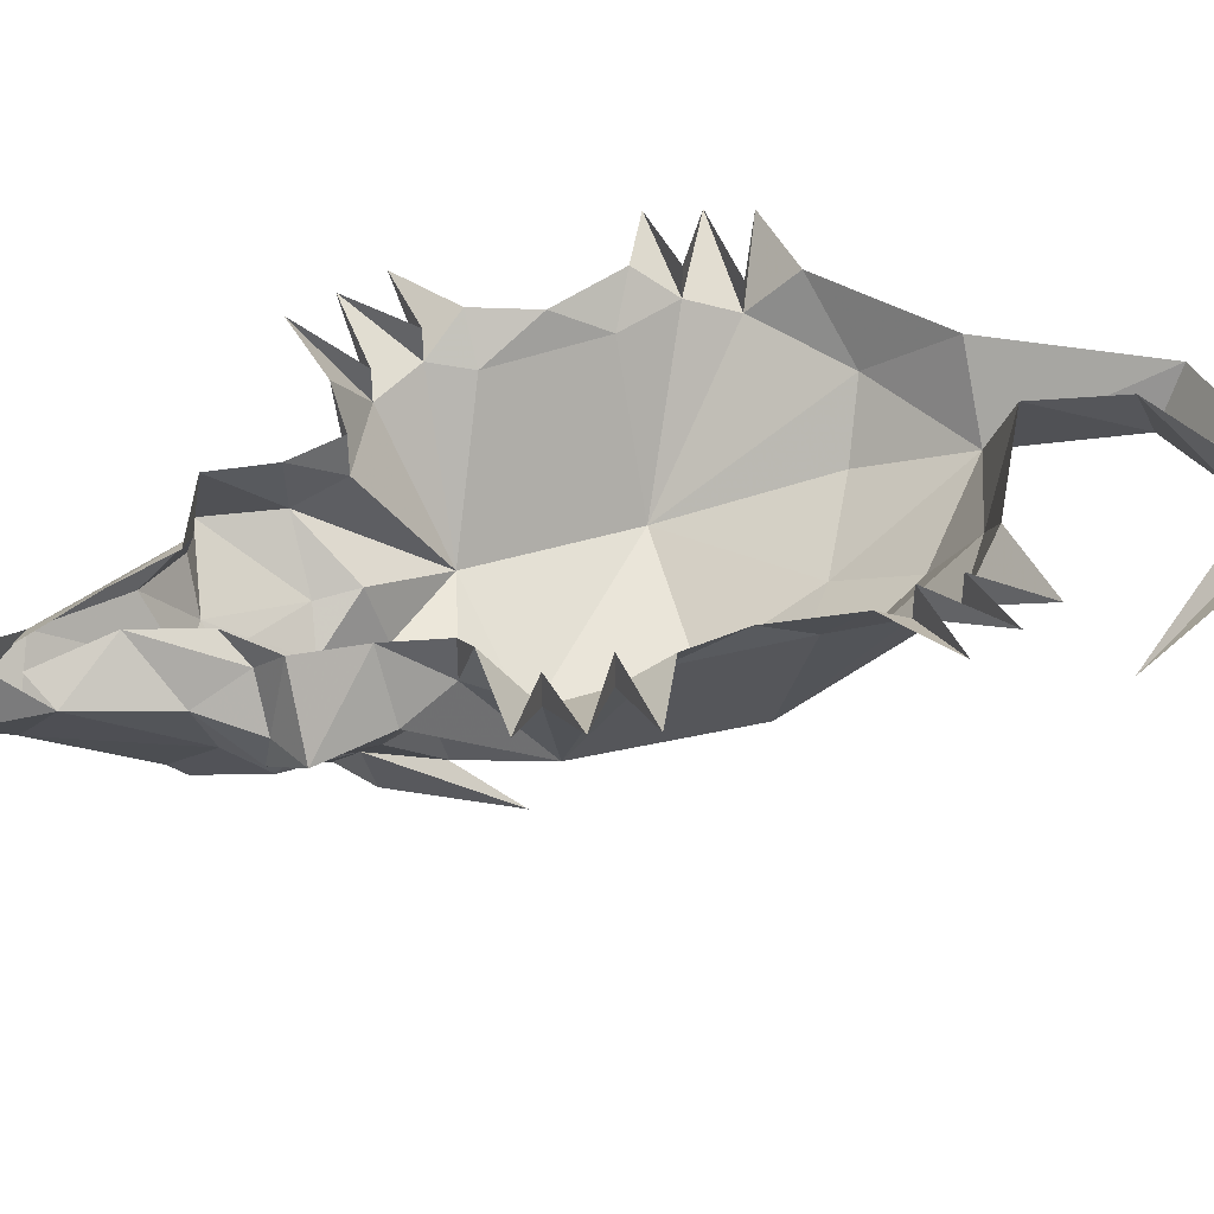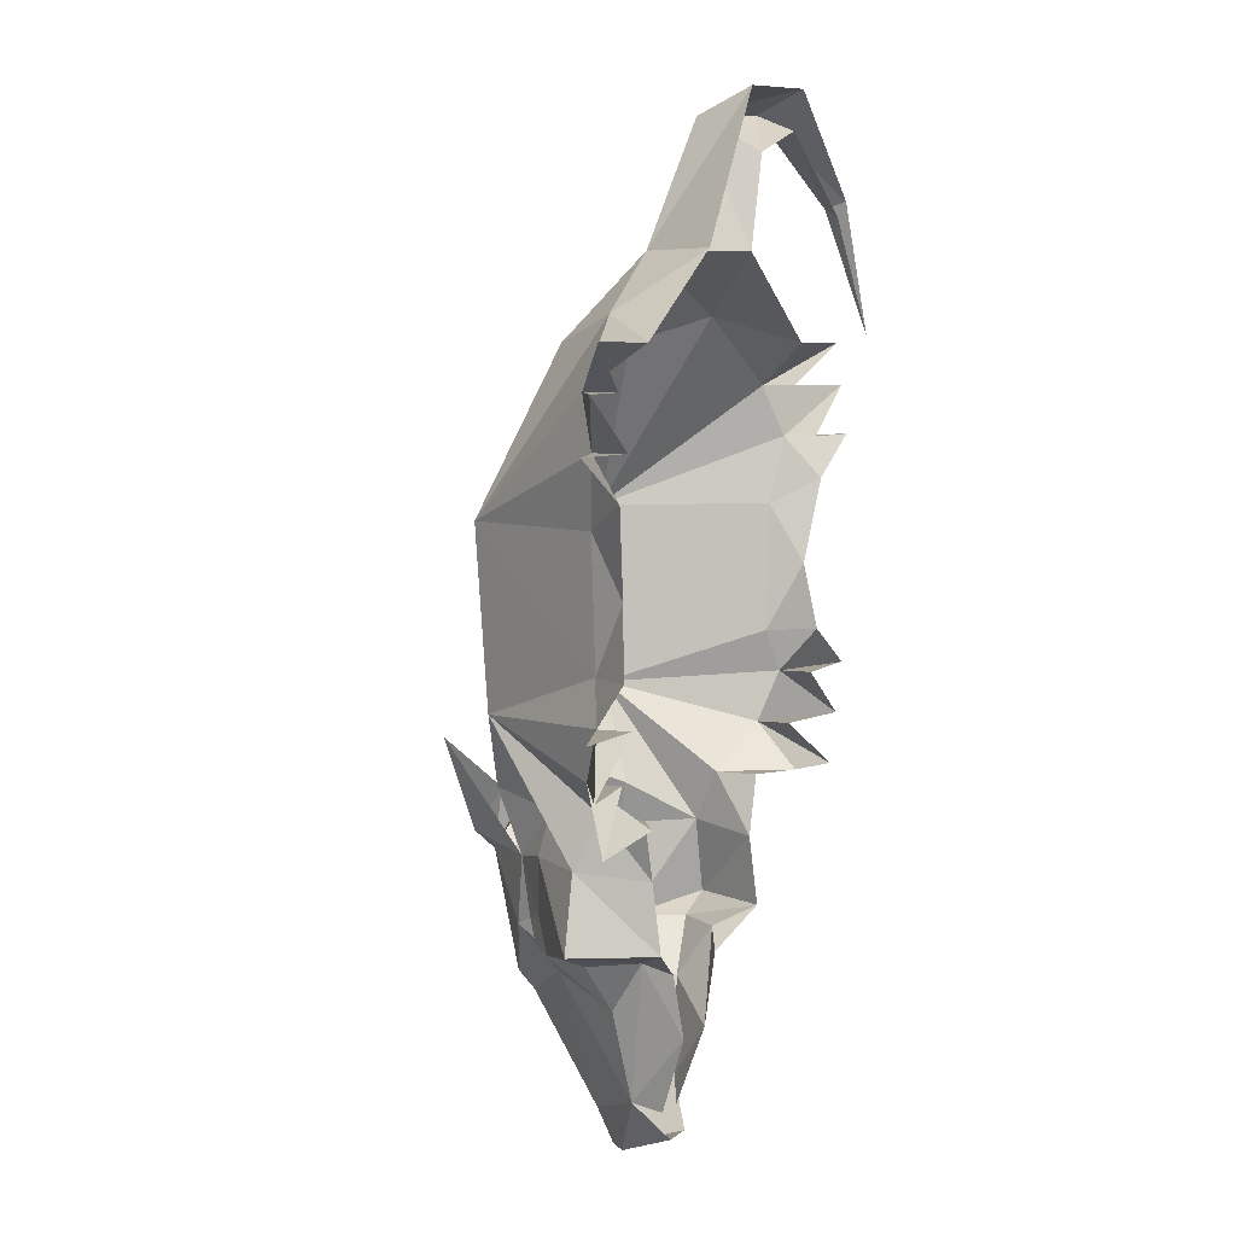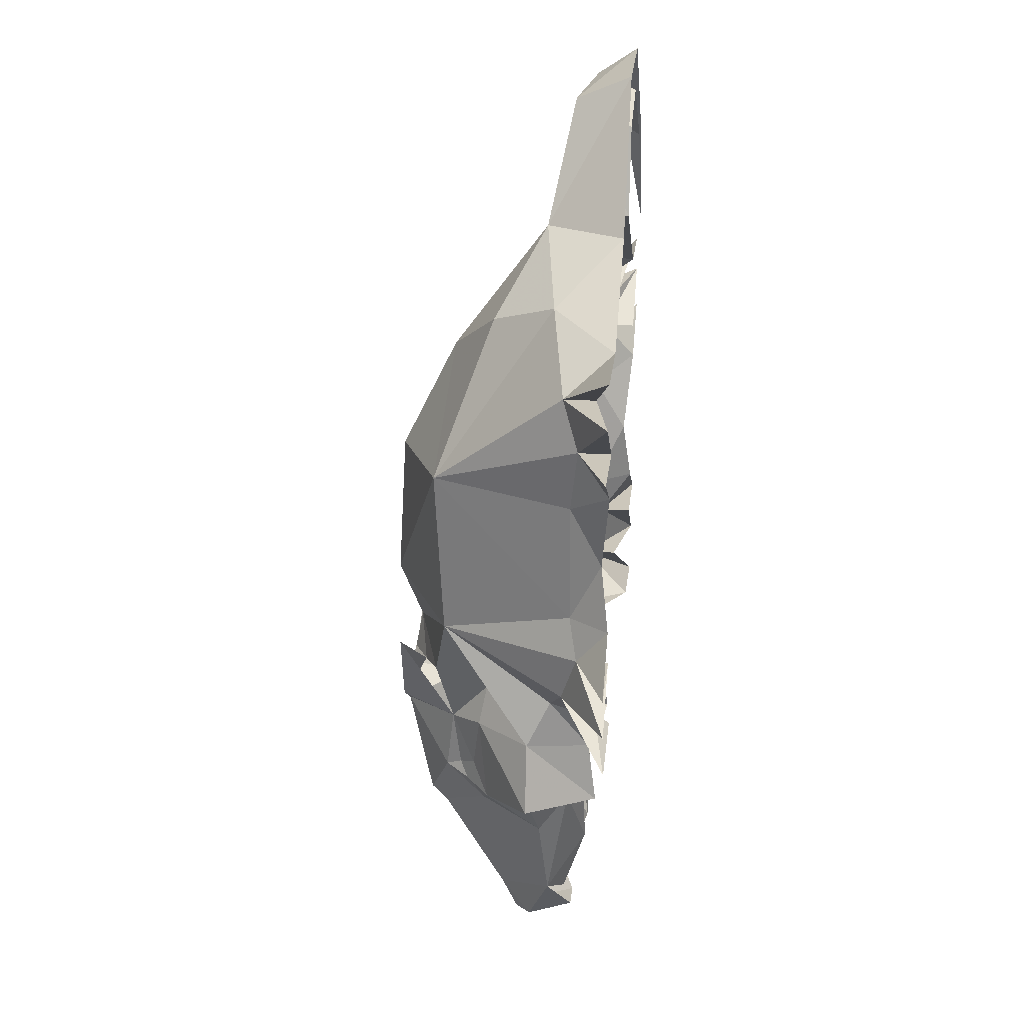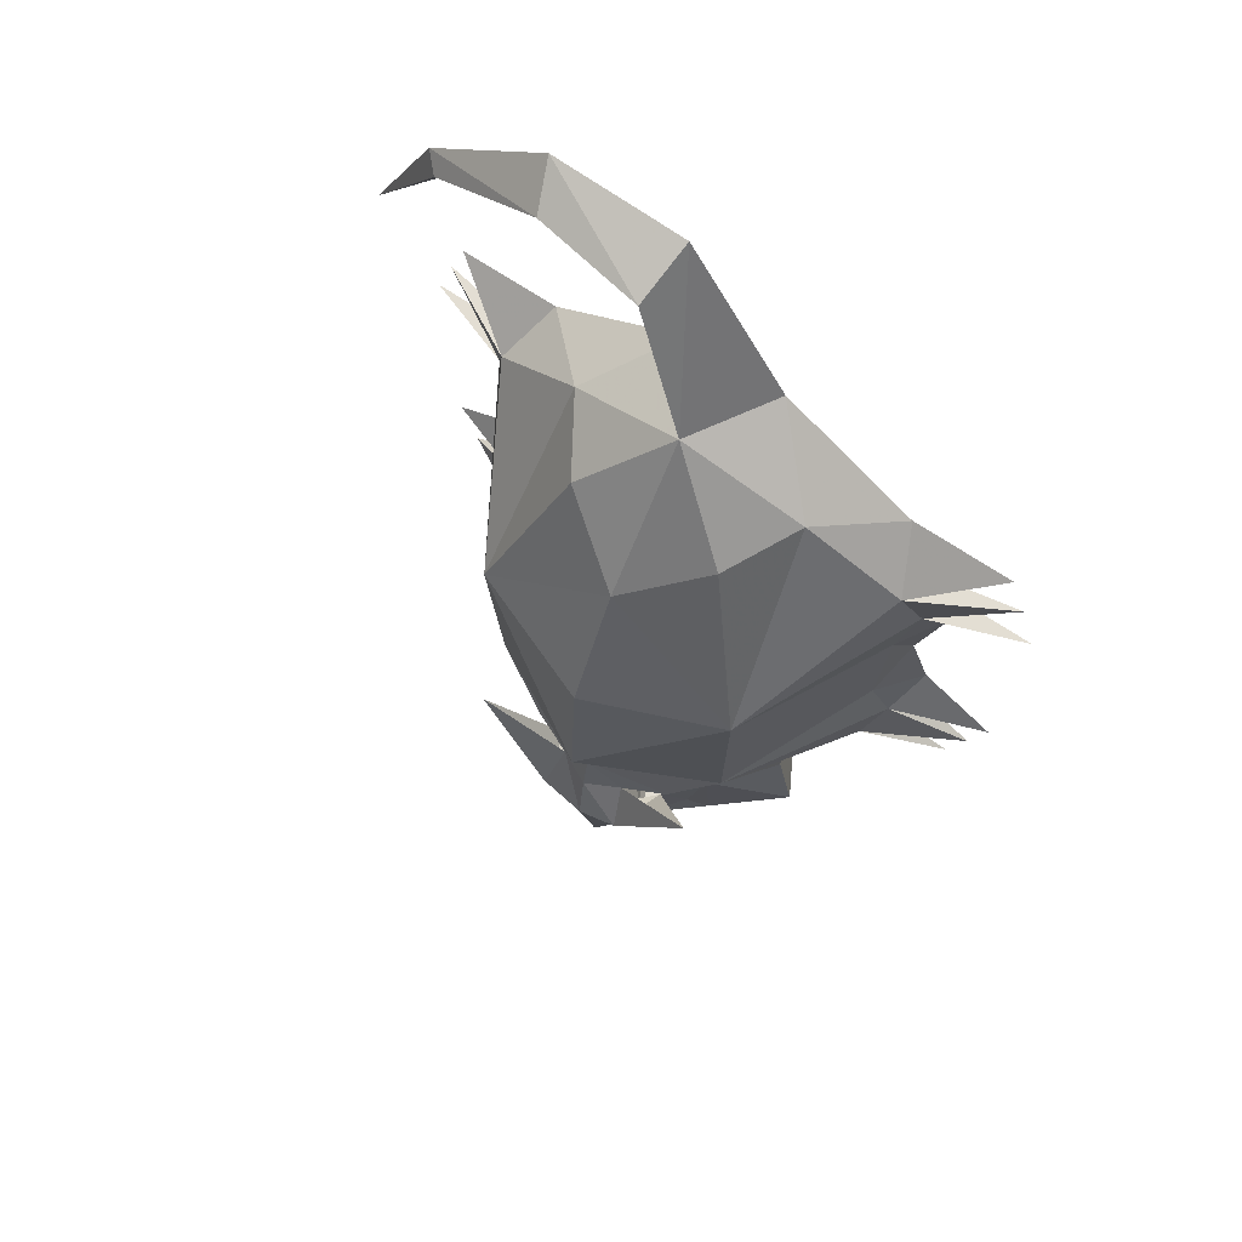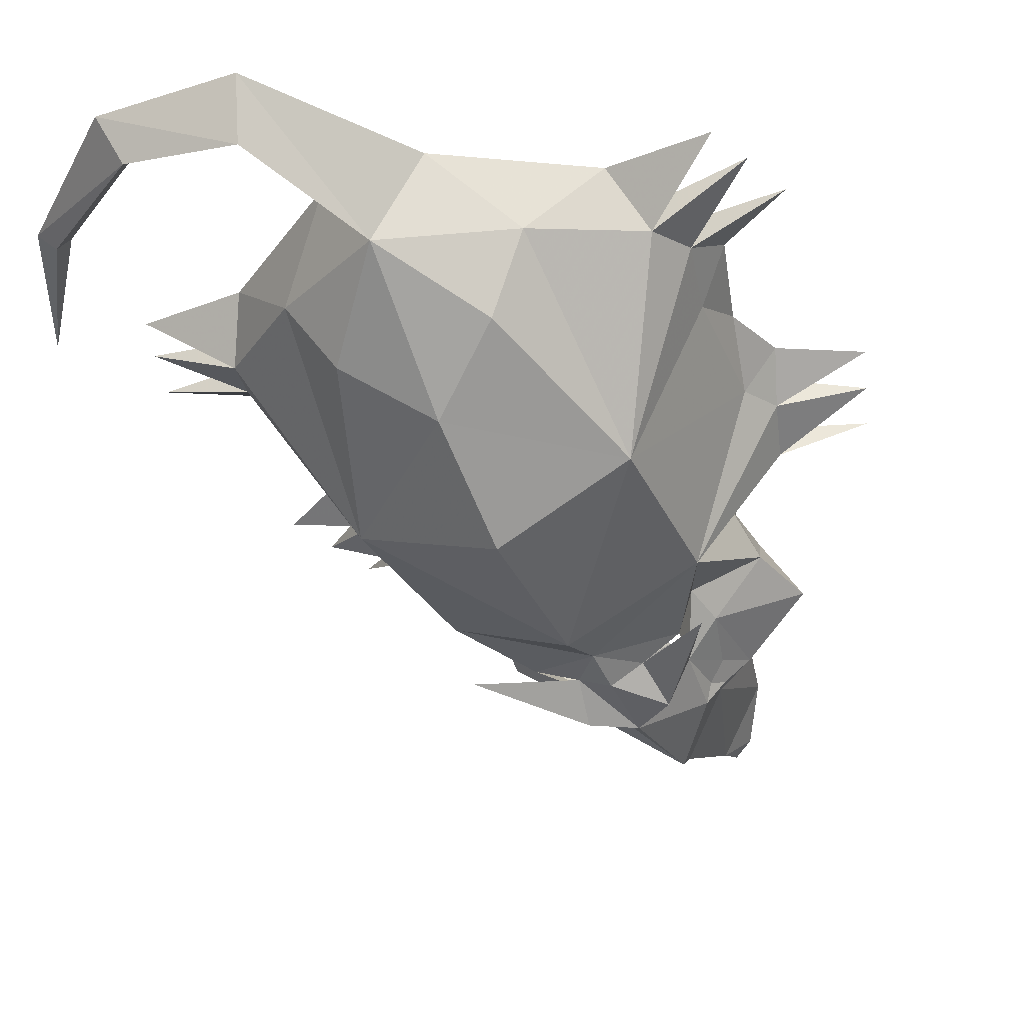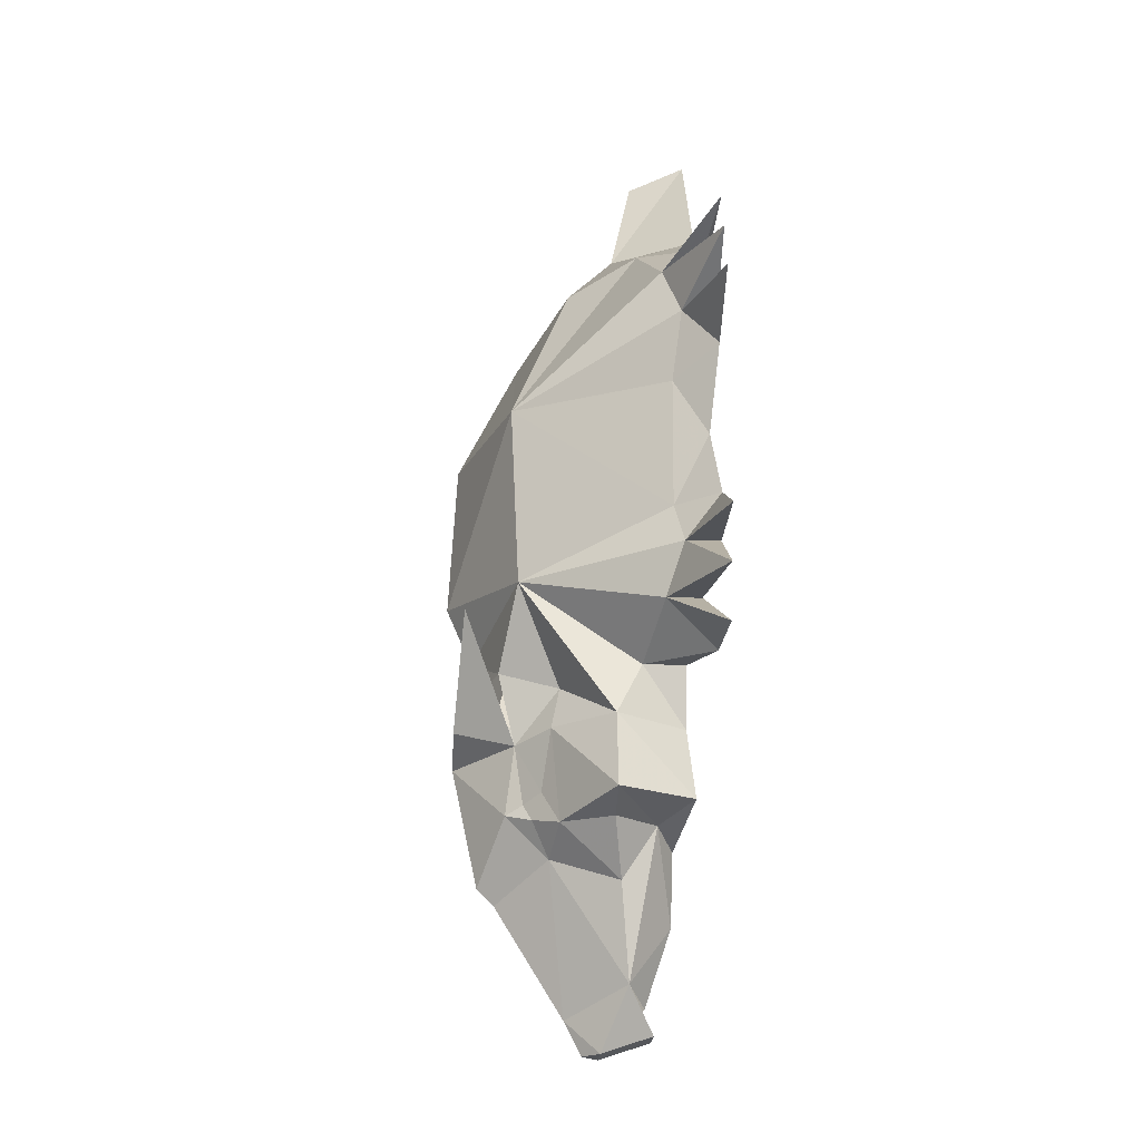
<metadata>
{"format":"obj","ext":"obj","renderer":"f3d","projection":"perspective","resolution":1024,"background":"white","views":[{"elev":40.0,"azim":-111.2,"up":"+Y"},{"elev":6.1,"azim":114.5,"up":"+Z"},{"elev":21.6,"azim":95.8,"up":"+Z"},{"elev":67.3,"azim":34.3,"up":"+Z"},{"elev":-38.1,"azim":25.5,"up":"+Y"},{"elev":-21.9,"azim":86.8,"up":"+Z"}]}
</metadata>
<code>
v -0.04688 0 0.2812
v 0 -0.07812 0.2812
v -0.05469 -0.05469 0.3984
v -0.07031 0 0.3672
v -0.1562 -0.03906 0.4062
v -0.1484 0 0.3906
v -0.2734 -0.01562 0.3281
v -0.2656 0 0.3203
v -0.3516 0 0.2109
v -0.2891 0 0.3359
v -0.1719 0 0.4297
v -0.04688 0 0.4219
v 0.04688 0 0.2812
v 0.1094 -0.0625 0.2266
v 0.1719 0 0.2031
v 0.1953 -0.04688 0.1641
v 0.2656 0 0.2031
v 0.1953 -0.01562 0.1641
v 0.2812 0 0.1641
v 0.2109 -0.03125 0.1172
v 0.2109 0 0.1172
v 0.2969 0 0.1172
v 0.2266 0 0.07812
v 0.1953 -0.03906 0.05469
v 0.2031 -0.007812 0
v 0.1875 -0.03906 -0.0625
v 0.2188 0 -0.0625
v 0.2031 -0.03125 -0.1016
v 0.2891 0 -0.1016
v 0.2031 0 -0.1016
v 0.2734 0 -0.1484
v 0.1875 -0.04688 -0.1484
v 0.1875 -0.01562 -0.1484
v 0.2578 0 -0.1953
v 0.1641 0 -0.1875
v 0.125 -0.0625 -0.1875
v 0.125 -0.02344 -0.1875
v 0.1094 -0.02344 -0.2422
v 0.1328 -0.08594 -0.2344
v 0.1094 -0.01562 -0.3047
v 0.1484 -0.08594 -0.3047
v 0.07812 -0.04688 -0.3203
v 0.04688 -0.03125 -0.3359
v 0.02344 -0.03125 -0.3984
v 0.04688 -0.07031 -0.4531
v 0.01562 -0.05469 -0.4688
v -0.125 -0.1797 0.05469
v 0 -0.2266 0.04688
v 0 -0.1719 0.1562
v -0.07031 -0.125 0.2031
v -0.1094 -0.0625 0.2266
v -0.1953 -0.04688 0.1641
v -0.2109 -0.03125 0.1172
v -0.1953 -0.03906 0.05469
v -0.1875 -0.03906 -0.0625
v -0.1172 -0.1719 -0.1094
v 0 -0.2344 -0.09375
v 0.125 -0.1797 0.05469
v 0.07031 -0.125 0.2031
v -0.1719 0 0.2031
v -0.2656 0 0.2031
v -0.1953 -0.01562 0.1641
v -0.2812 0 0.1641
v -0.2109 0 0.1172
v -0.2969 0 0.1172
v -0.2266 0 0.07812
v -0.2031 -0.007812 0
v -0.2188 0 -0.0625
v -0.2031 -0.03125 -0.1016
v -0.1875 -0.04688 -0.1484
v -0.125 -0.0625 -0.1875
v -0.1328 -0.08594 -0.2344
v -0.07812 -0.1328 -0.1953
v -0.07031 -0.1875 -0.1797
v 0 -0.2109 -0.1484
v 0.1172 -0.1719 -0.1094
v -0.1641 0 -0.1875
v -0.125 -0.02344 -0.1875
v -0.1094 -0.02344 -0.2422
v -0.1484 -0.08594 -0.3047
v -0.08594 -0.1328 -0.3203
v -0.08594 -0.1406 -0.2344
v -0.05469 -0.1719 -0.2422
v -0.07031 -0.1484 -0.2891
v -0.05469 -0.1641 -0.2969
v -0.04688 -0.1797 -0.3047
v 0 -0.2031 -0.3594
v 0 -0.2266 -0.25
v -0.03906 -0.2266 -0.2266
v -0.1094 -0.2188 -0.1328
v -0.03125 -0.2031 -0.1875
v 0 -0.2188 -0.1875
v -0.2578 0 -0.1953
v -0.1875 -0.01562 -0.1484
v -0.2734 0 -0.1484
v -0.2031 0 -0.1016
v -0.2891 0 -0.1016
v -0.04688 -0.1406 -0.3438
v 0 -0.1875 -0.375
v 0.04688 -0.1797 -0.3047
v 0.05469 -0.1719 -0.2422
v 0.03906 -0.2266 -0.2266
v 0.03125 -0.2031 -0.1875
v 0.07031 -0.1875 -0.1797
v 0.07812 -0.1328 -0.1953
v 0 -0.125 -0.4766
v -0.04688 -0.07031 -0.4531
v -0.01562 -0.09375 -0.5078
v 0 -0.1094 -0.5078
v 0.01562 -0.09375 -0.5078
v 0.04688 -0.1406 -0.3438
v 0.0625 -0.1562 -0.3125
v 0.05469 -0.1641 -0.2969
v 0.07031 -0.1484 -0.2891
v 0.08594 -0.1406 -0.2344
v -0.07031 -0.07812 -0.3672
v -0.1094 -0.08594 -0.3203
v -0.07812 -0.04688 -0.3203
v -0.02344 -0.03125 -0.3984
v -0.01562 -0.05469 -0.4688
v -0.1094 -0.01562 -0.3047
v -0.04688 -0.03125 -0.3359
v -0.0625 -0.1562 -0.3125
v 0.01562 -0.04688 -0.4922
v -0.01562 -0.04688 -0.4922
v 0.07031 -0.07812 -0.3672
v 0.1094 -0.08594 -0.3203
v 0.08594 -0.1328 -0.3203
v 0.1094 -0.2188 -0.1328
f 1 2 3
f 1 3 4
f 6 5 7
f 6 7 8
f 10 7 5
f 10 5 11
f 12 3 2
f 12 2 13
f 4 3 5
f 4 5 6
f 8 7 9
f 9 7 10
f 11 5 3
f 11 3 12
f 13 14 15
f 51 1 60
f 13 2 14
f 15 14 16
f 23 20 24
f 23 24 25
f 25 24 26
f 25 26 27
f 27 26 28
f 35 32 36
f 35 36 37
f 37 36 38
f 38 36 39
f 38 39 40
f 40 39 41
f 40 41 42
f 40 42 43
f 43 42 44
f 44 42 45
f 44 45 46
f 47 48 49
f 47 49 50
f 47 50 51
f 47 51 52
f 47 52 53
f 47 53 54
f 47 54 55
f 47 55 56
f 47 56 57
f 47 57 48
f 48 57 58
f 48 58 49
f 49 58 59
f 50 2 51
f 51 2 1
f 51 60 52
f 53 66 54
f 54 66 67
f 54 67 55
f 55 67 68
f 55 68 69
f 55 69 56
f 56 69 70
f 56 70 71
f 56 71 72
f 56 72 73
f 56 73 74
f 56 74 75
f 56 75 57
f 57 75 76
f 57 76 58
f 58 76 26
f 58 26 24
f 58 24 20
f 58 20 16
f 58 16 14
f 58 14 59
f 59 14 2
f 71 70 77
f 71 77 78
f 71 78 79
f 71 79 72
f 72 79 80
f 72 80 81
f 72 81 82
f 72 82 73
f 73 82 74
f 74 82 83
f 83 86 87
f 83 87 88
f 91 75 74
f 87 86 98
f 87 98 99
f 87 99 100
f 87 100 88
f 88 100 101
f 75 103 104
f 75 104 76
f 76 104 105
f 76 105 39
f 76 39 36
f 76 36 32
f 76 32 28
f 76 28 26
f 106 99 98
f 106 98 107
f 106 107 108
f 106 108 109
f 106 109 110
f 106 110 45
f 106 45 111
f 106 111 99
f 99 111 100
f 101 115 105
f 101 105 104
f 116 107 98
f 116 98 81
f 116 81 117
f 116 117 118
f 116 118 119
f 116 119 107
f 107 119 120
f 81 80 117
f 117 80 121
f 117 121 118
f 118 121 122
f 118 122 119
f 80 79 121
f 126 111 45
f 126 45 42
f 126 42 127
f 126 127 128
f 126 128 111
f 115 128 41
f 115 41 39
f 115 39 105
f 128 127 41
f 41 127 42
f 15 16 17
f 19 16 20
f 22 20 23
f 27 28 29
f 31 28 32
f 34 32 35
f 52 60 61
f 52 63 53
f 53 65 66
f 70 93 77
f 95 70 69
f 97 69 68
f 17 16 18
f 18 16 19
f 19 20 21
f 21 20 22
f 29 28 30
f 30 28 31
f 31 32 33
f 33 32 34
f 52 61 62
f 52 62 63
f 53 63 64
f 53 64 65
f 93 70 94
f 94 70 95
f 95 69 96
f 96 69 97
f 49 59 2
f 49 2 50
f 83 85 86
f 83 88 89
f 83 89 90
f 90 89 91
f 91 89 88
f 91 88 92
f 91 92 75
f 88 101 102
f 88 102 92
f 92 102 103
f 92 103 75
f 100 111 112
f 100 112 113
f 100 113 101
f 98 86 85
f 98 85 123
f 101 129 102
f 102 129 103
f 83 82 84
f 101 114 115
f 98 123 81
f 81 123 84
f 81 84 82
f 111 128 112
f 112 128 114
f 114 128 115
f 83 84 85
f 101 113 114
f 123 85 84
f 112 114 113
f 110 109 108
f 110 108 124
f 108 125 124
f 110 124 45
f 108 107 125

</code>
